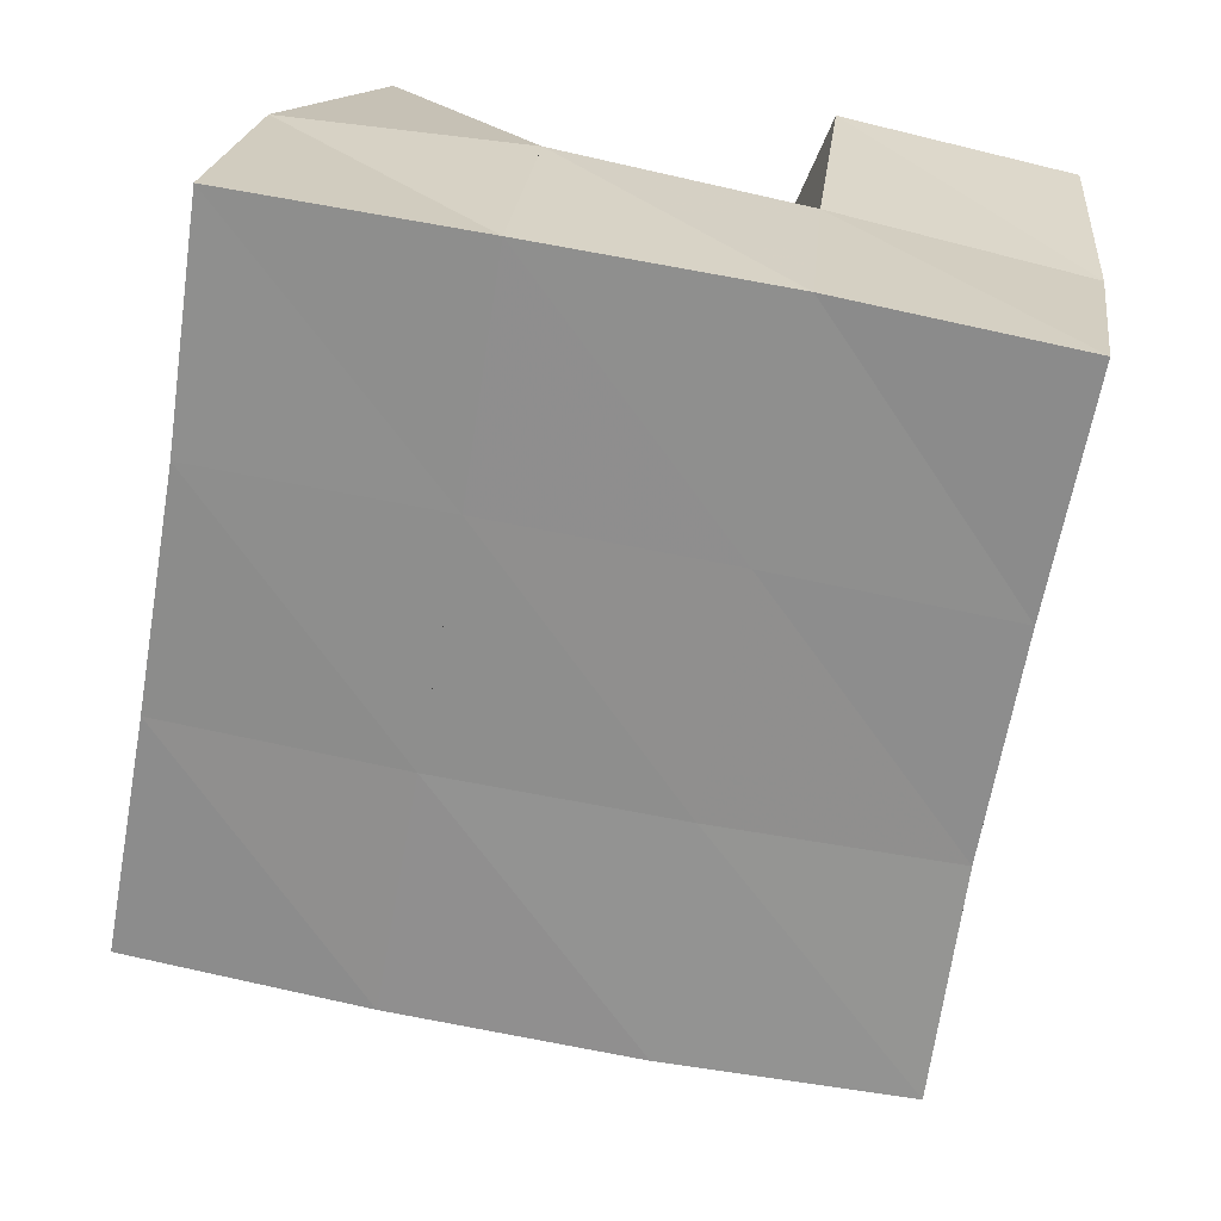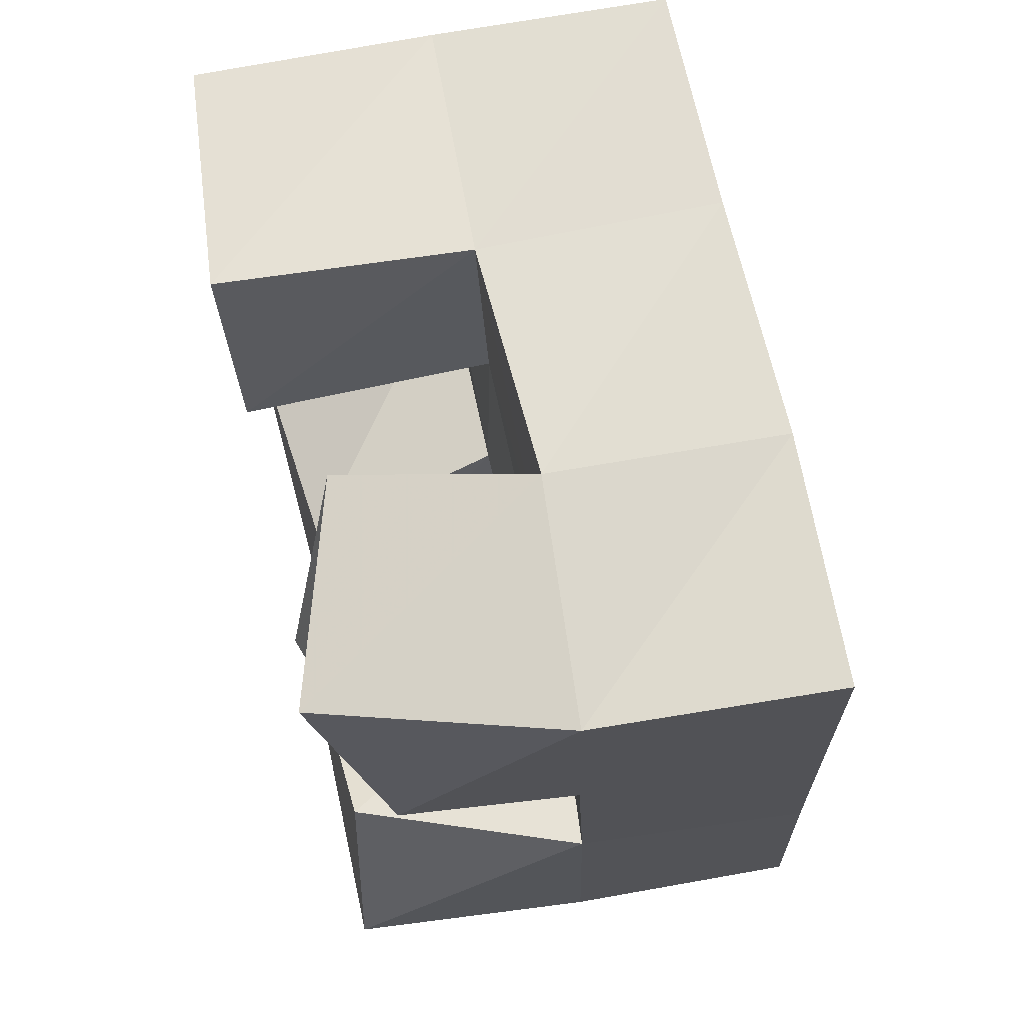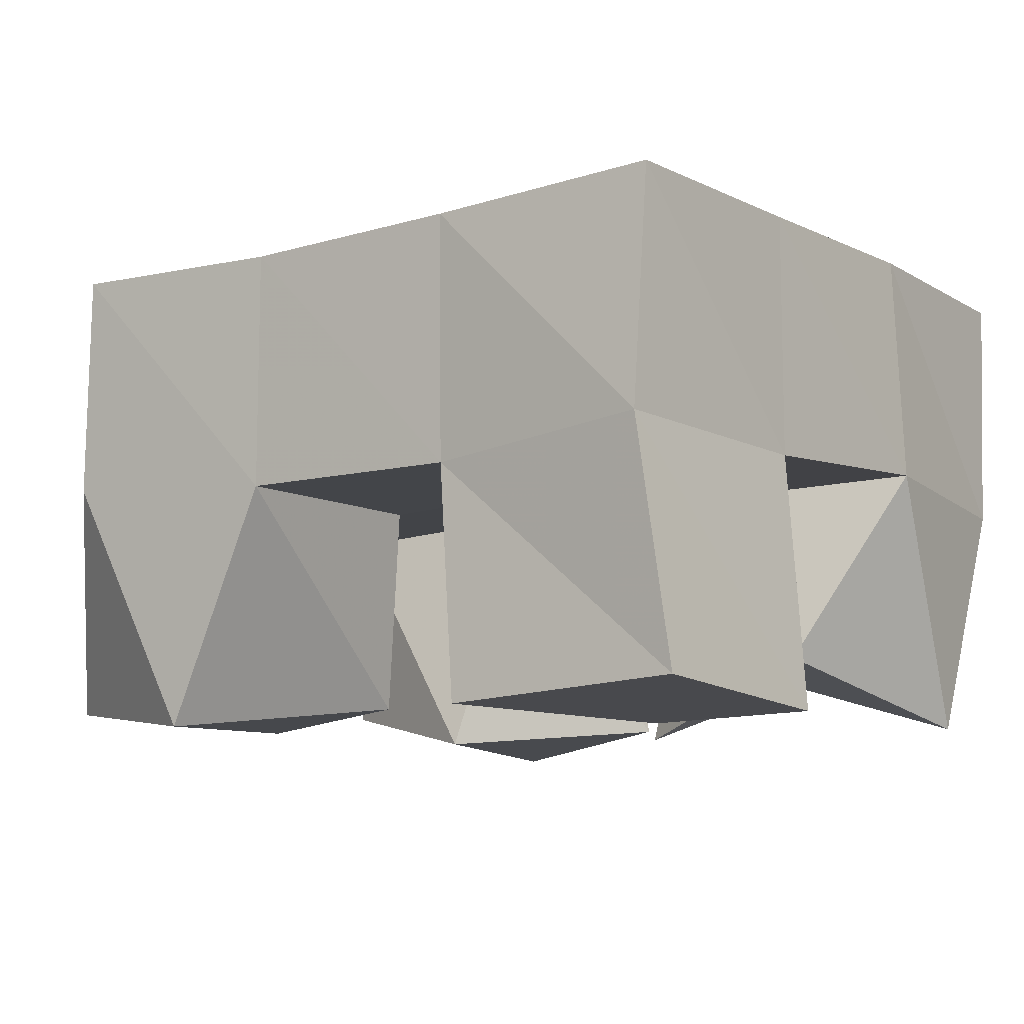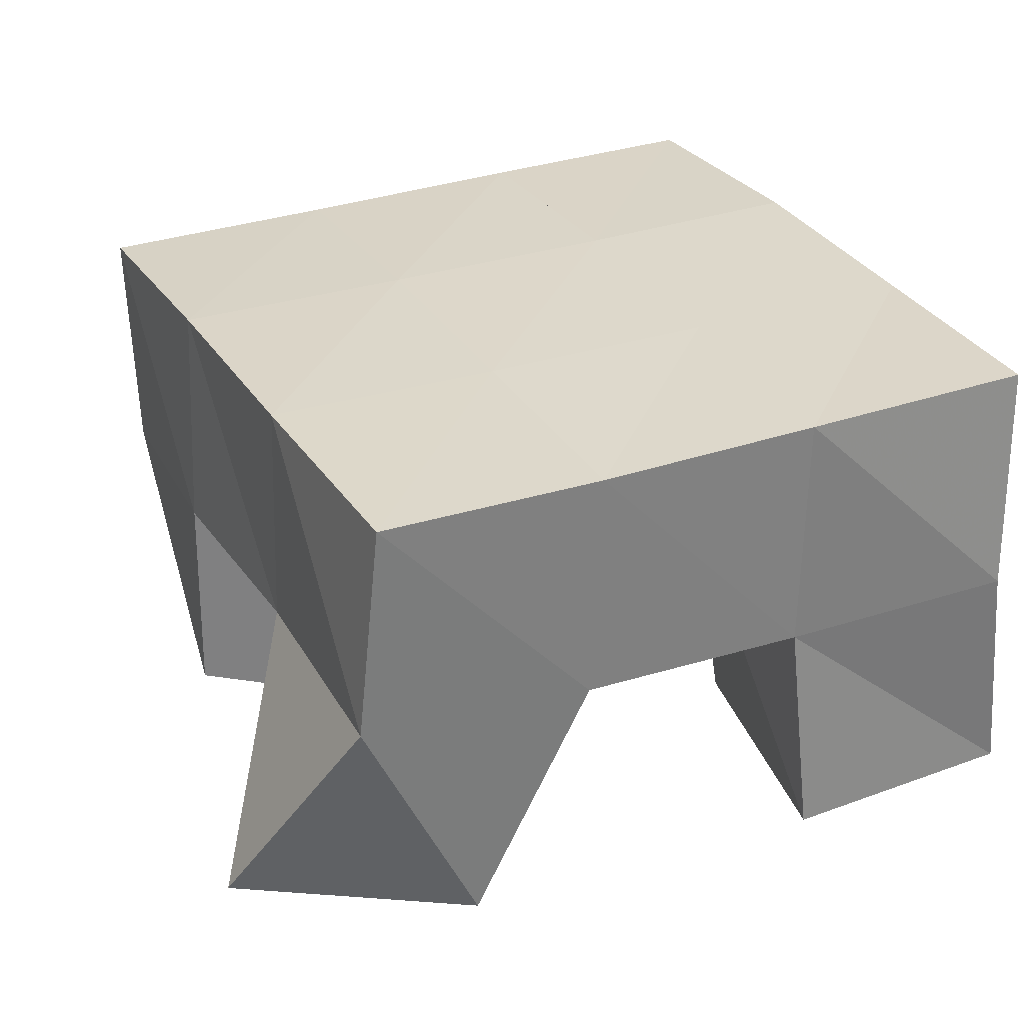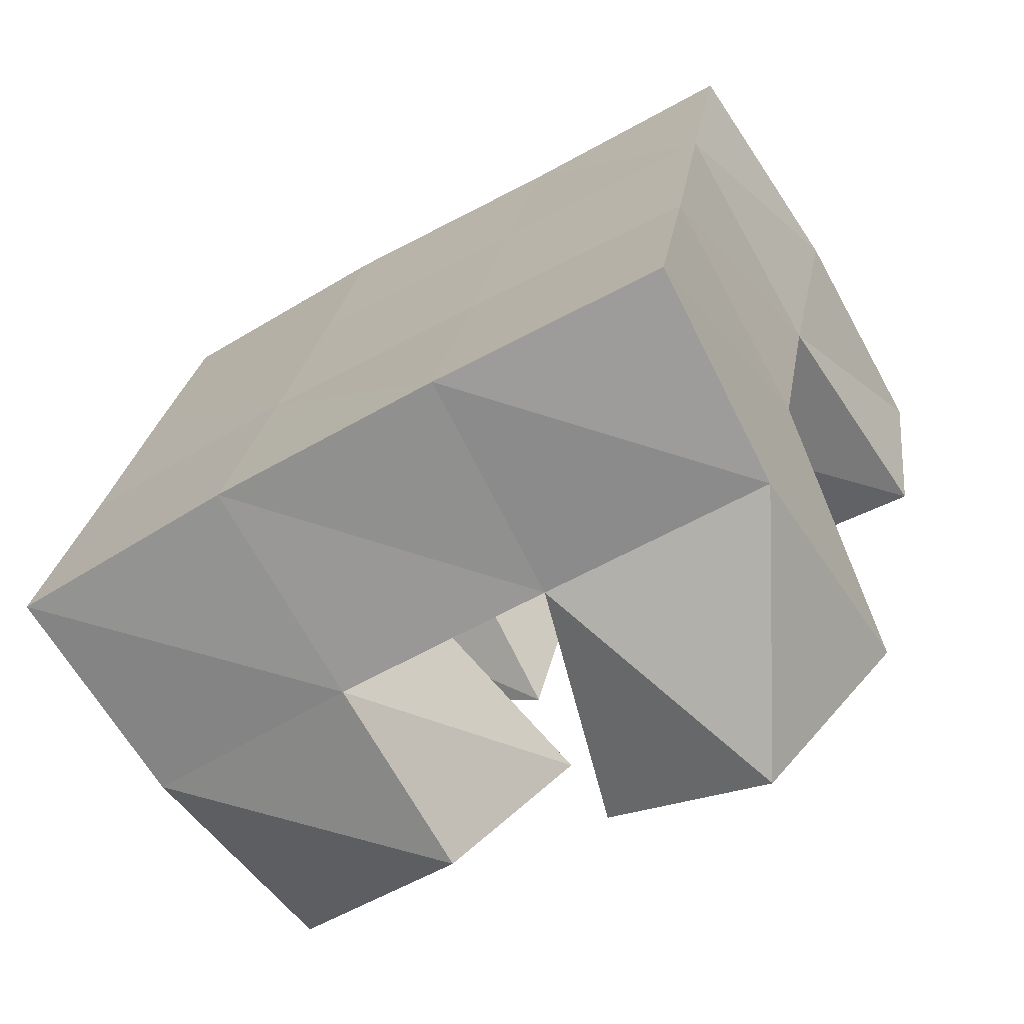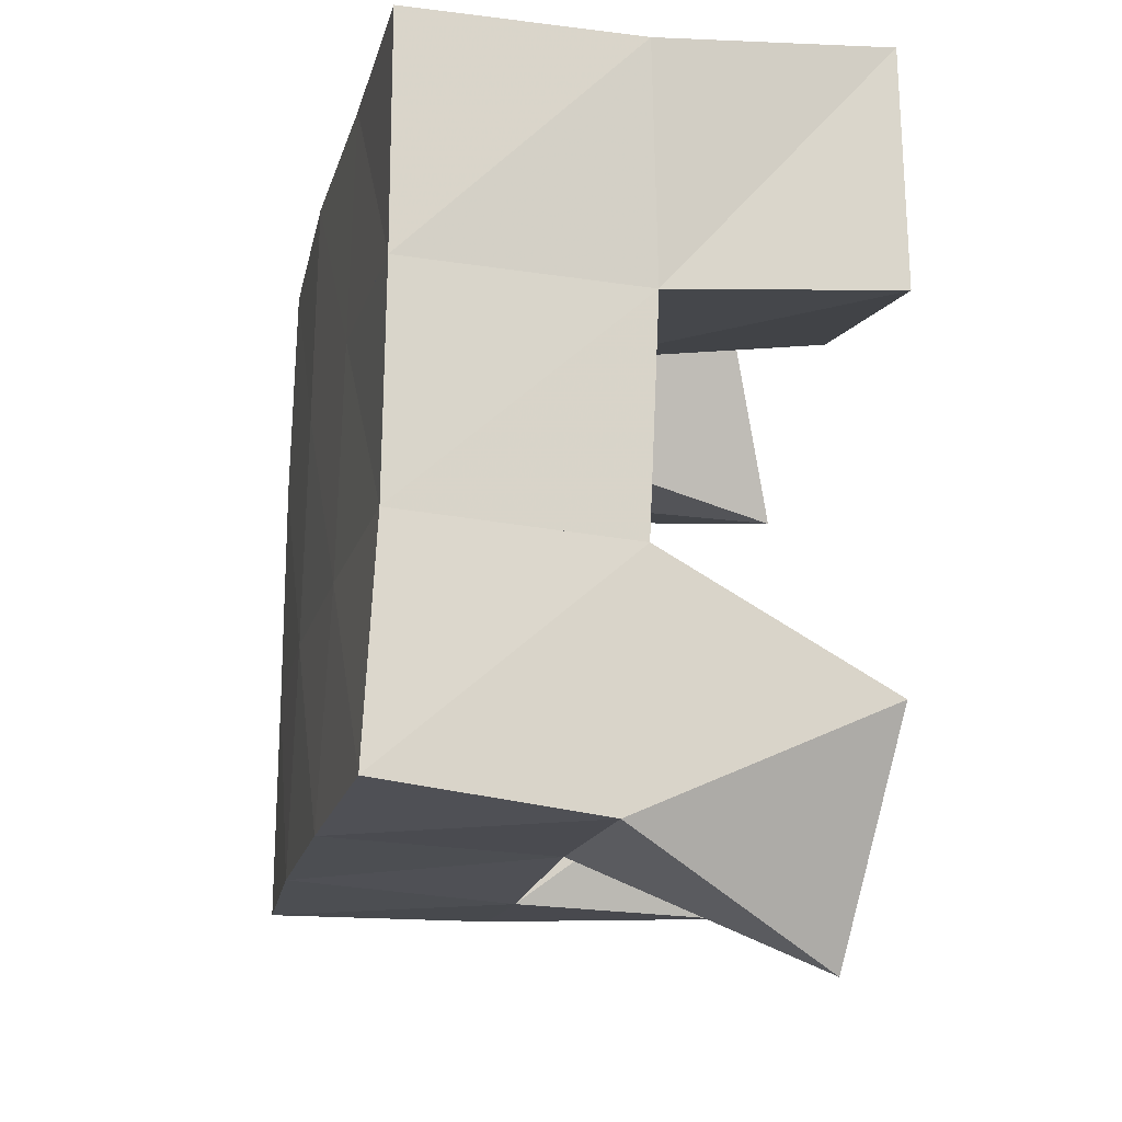
<metadata>
{"format":"obj","ext":"obj","renderer":"f3d","projection":"perspective","resolution":1024,"background":"white","views":[{"elev":23.4,"azim":-175.0,"up":"+Z"},{"elev":78.6,"azim":78.6,"up":"+Z"},{"elev":-9.6,"azim":-64.3,"up":"+Y"},{"elev":29.2,"azim":-125.4,"up":"+Y"},{"elev":-71.9,"azim":-149.2,"up":"+Z"},{"elev":-26.0,"azim":-101.7,"up":"+Z"}]}
</metadata>
<code>
v 1.451 0.1061 0.362
v 1.423 0.1537 0.3794
v 1.488 0.1033 0.3917
v 1.474 0.1534 0.3899
v 1.422 0.1 0.406
v 1.415 0.1497 0.4298
v 1.473 0.1067 0.4306
v 1.464 0.1502 0.4382
v 1.505 0.1 0.4835
v 1.503 0.1554 0.4971
v 1.548 0.1153 0.5032
v 1.552 0.1521 0.5076
v 1.481 0.1149 0.5262
v 1.494 0.1555 0.5487
v 1.529 0.1021 0.5467
v 1.543 0.1529 0.5528
v 1.404 0.1007 0.4825
v 1.406 0.1493 0.4784
v 1.459 0.1 0.5029
v 1.455 0.1525 0.4912
v 1.395 0.1036 0.5322
v 1.393 0.1532 0.5258
v 1.442 0.1 0.5421
v 1.444 0.1524 0.5376
v 1.522 0.1089 0.396
v 1.521 0.154 0.396
v 1.566 0.1 0.4236
v 1.569 0.1514 0.4077
v 1.497 0.1 0.4352
v 1.511 0.1559 0.4472
v 1.542 0.1049 0.4667
v 1.559 0.1526 0.4589
v 1.42 0.2005 0.3826
v 1.47 0.2023 0.3894
v 1.413 0.1993 0.4311
v 1.462 0.2016 0.4387
v 1.405 0.2004 0.4786
v 1.453 0.202 0.4881
v 1.396 0.2021 0.5277
v 1.444 0.2026 0.5375
v 1.521 0.2025 0.3977
v 1.512 0.2029 0.4472
v 1.503 0.2037 0.4969
v 1.495 0.2045 0.5461
v 1.571 0.2006 0.4064
v 1.561 0.2019 0.4558
v 1.553 0.2034 0.505
v 1.546 0.2038 0.5537
f 1 2 4
f 3 1 4
f 2 6 8
f 4 2 8
f 6 5 7
f 8 6 7
f 5 1 3
f 7 5 3
f 8 7 3
f 4 8 3
f 2 1 5
f 6 2 5
f 9 10 12
f 11 9 12
f 10 14 16
f 12 10 16
f 14 13 15
f 16 14 15
f 13 9 11
f 15 13 11
f 16 15 11
f 12 16 11
f 10 9 13
f 14 10 13
f 17 18 20
f 19 17 20
f 18 22 24
f 20 18 24
f 22 21 23
f 24 22 23
f 21 17 19
f 23 21 19
f 24 23 19
f 20 24 19
f 18 17 21
f 22 18 21
f 25 26 28
f 27 25 28
f 26 30 32
f 28 26 32
f 30 29 31
f 32 30 31
f 29 25 27
f 31 29 27
f 32 31 27
f 28 32 27
f 26 25 29
f 30 26 29
f 2 33 34
f 4 2 34
f 33 35 36
f 34 33 36
f 35 6 8
f 36 35 8
f 6 2 4
f 8 6 4
f 36 8 4
f 34 36 4
f 33 2 6
f 35 33 6
f 6 35 36
f 8 6 36
f 35 37 38
f 36 35 38
f 37 18 20
f 38 37 20
f 18 6 8
f 20 18 8
f 38 20 8
f 36 38 8
f 35 6 18
f 37 35 18
f 18 37 38
f 20 18 38
f 37 39 40
f 38 37 40
f 39 22 24
f 40 39 24
f 22 18 20
f 24 22 20
f 40 24 20
f 38 40 20
f 37 18 22
f 39 37 22
f 4 34 41
f 26 4 41
f 34 36 42
f 41 34 42
f 36 8 30
f 42 36 30
f 8 4 26
f 30 8 26
f 42 30 26
f 41 42 26
f 34 4 8
f 36 34 8
f 8 36 42
f 30 8 42
f 36 38 43
f 42 36 43
f 38 20 10
f 43 38 10
f 20 8 30
f 10 20 30
f 43 10 30
f 42 43 30
f 36 8 20
f 38 36 20
f 20 38 43
f 10 20 43
f 38 40 44
f 43 38 44
f 40 24 14
f 44 40 14
f 24 20 10
f 14 24 10
f 44 14 10
f 43 44 10
f 38 20 24
f 40 38 24
f 26 41 45
f 28 26 45
f 41 42 46
f 45 41 46
f 42 30 32
f 46 42 32
f 30 26 28
f 32 30 28
f 46 32 28
f 45 46 28
f 41 26 30
f 42 41 30
f 30 42 46
f 32 30 46
f 42 43 47
f 46 42 47
f 43 10 12
f 47 43 12
f 10 30 32
f 12 10 32
f 47 12 32
f 46 47 32
f 42 30 10
f 43 42 10
f 10 43 47
f 12 10 47
f 43 44 48
f 47 43 48
f 44 14 16
f 48 44 16
f 14 10 12
f 16 14 12
f 48 16 12
f 47 48 12
f 43 10 14
f 44 43 14

</code>
